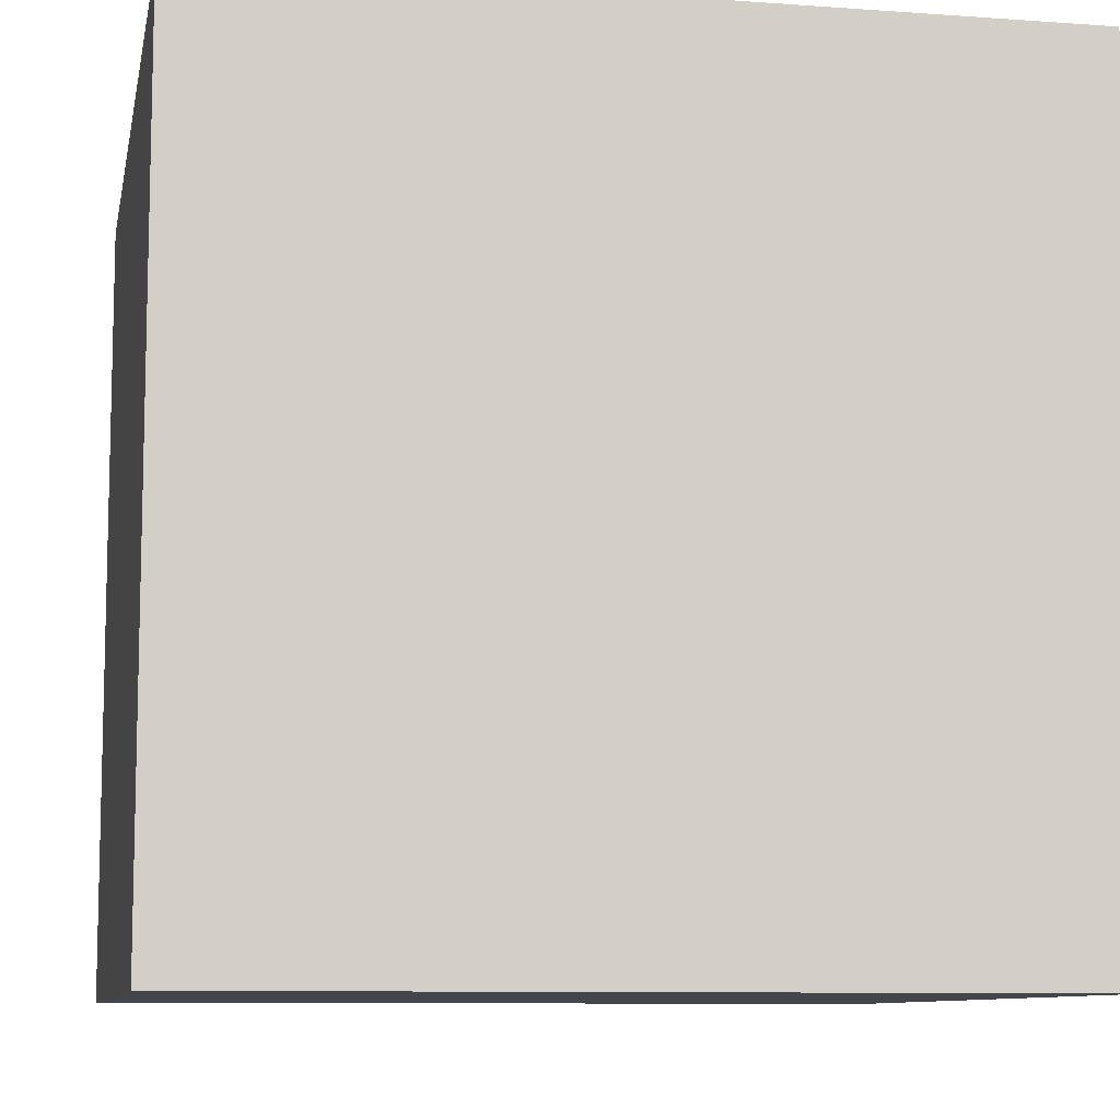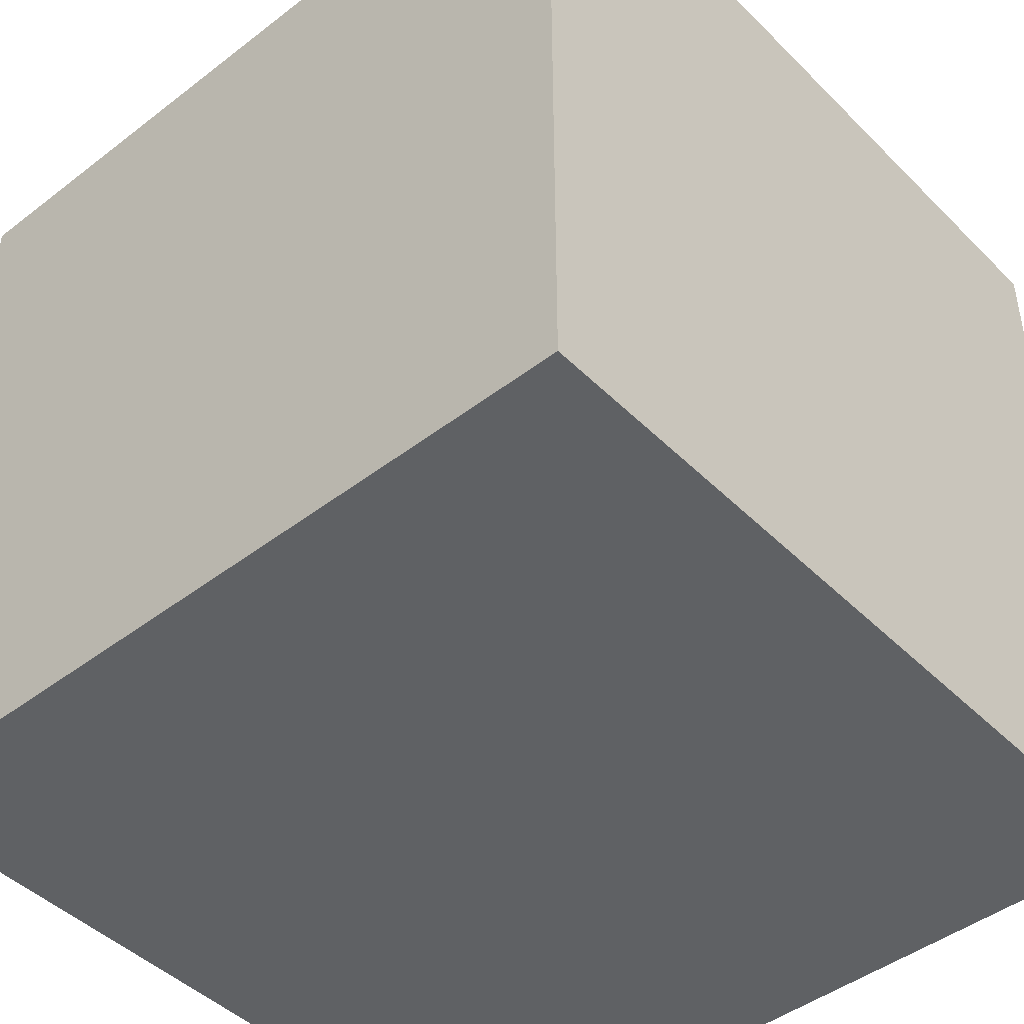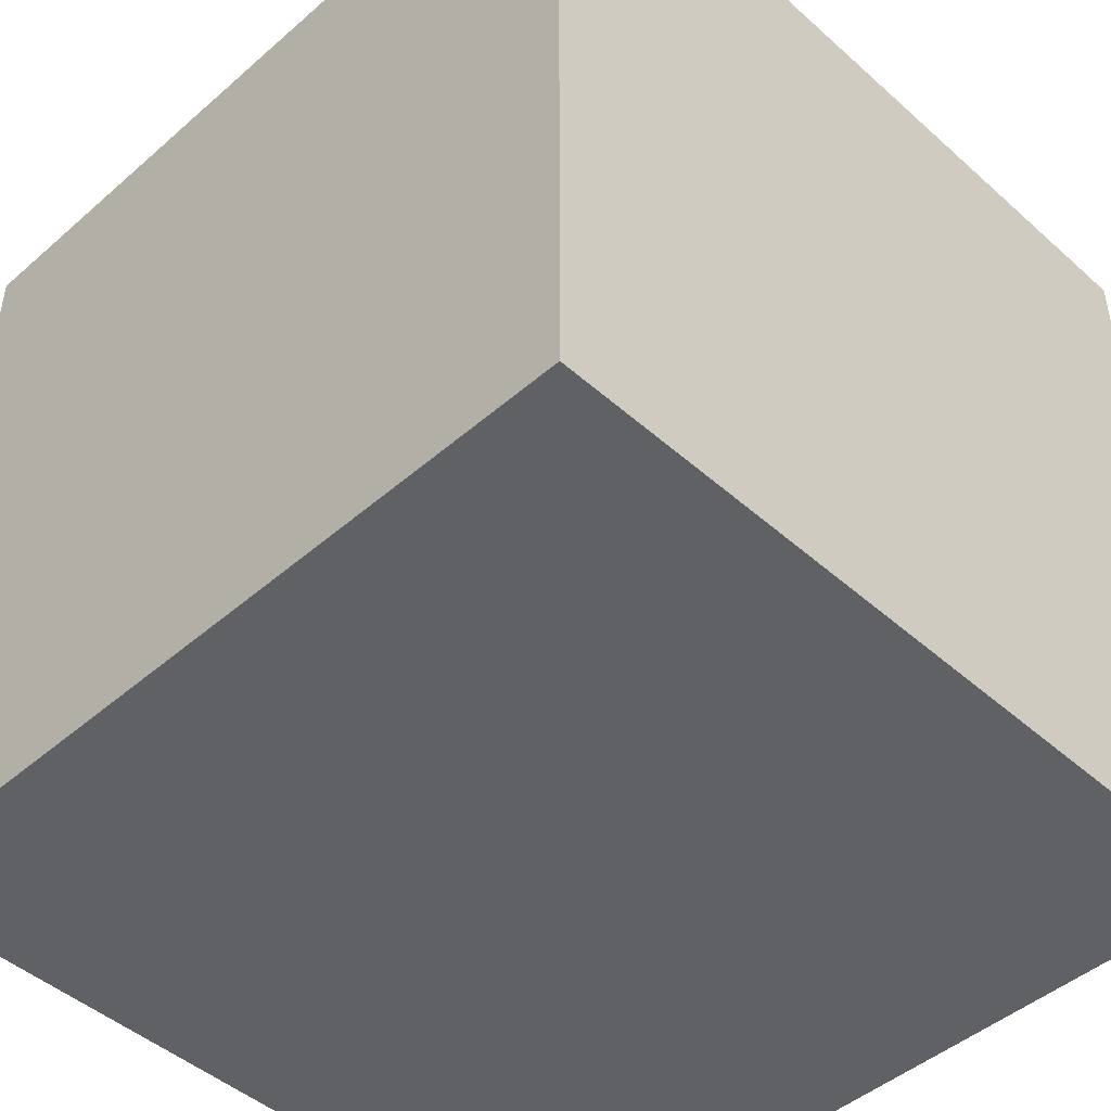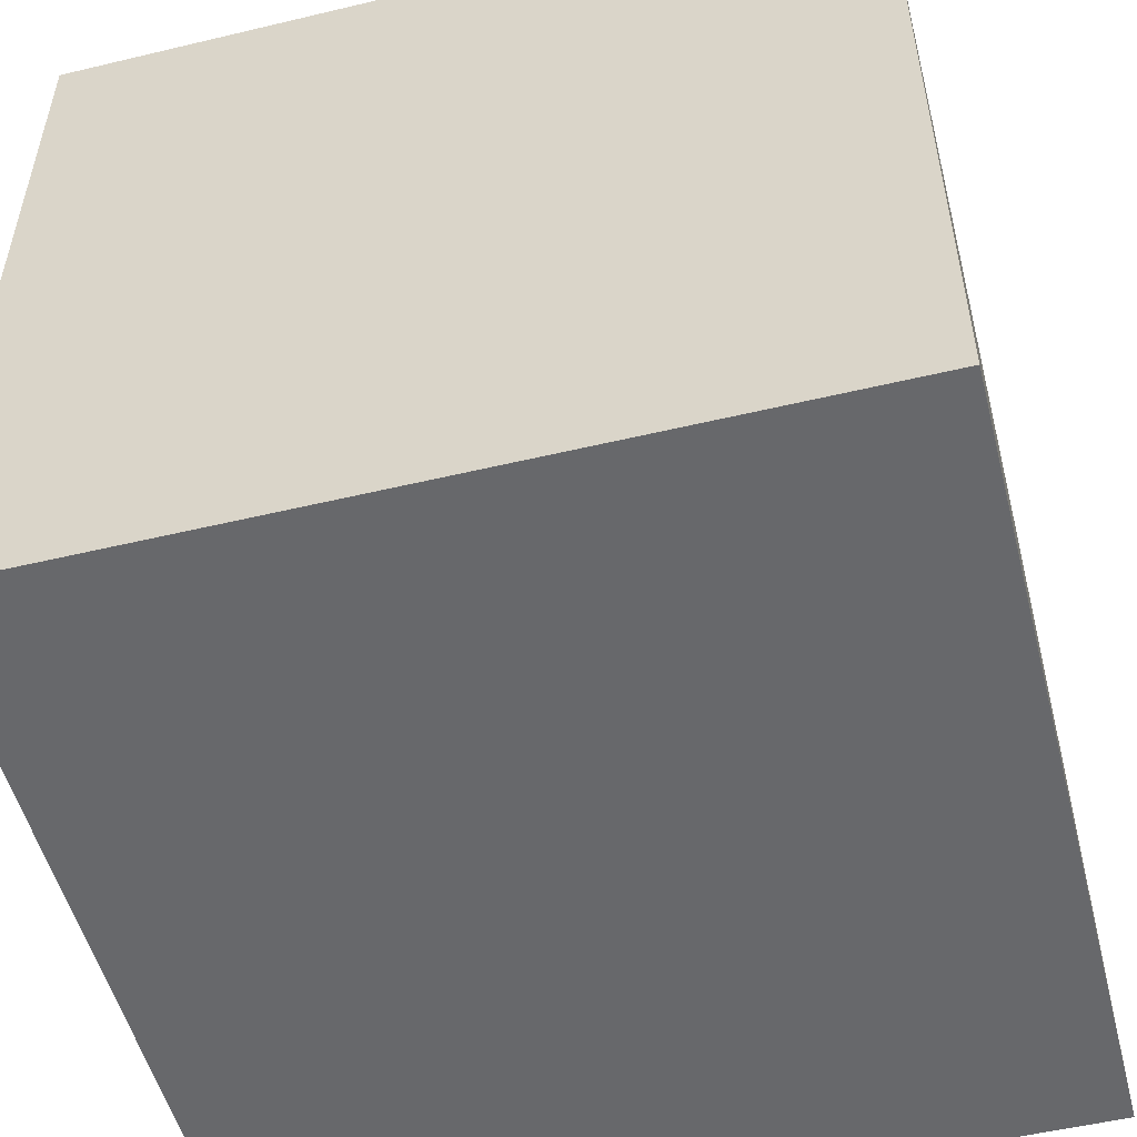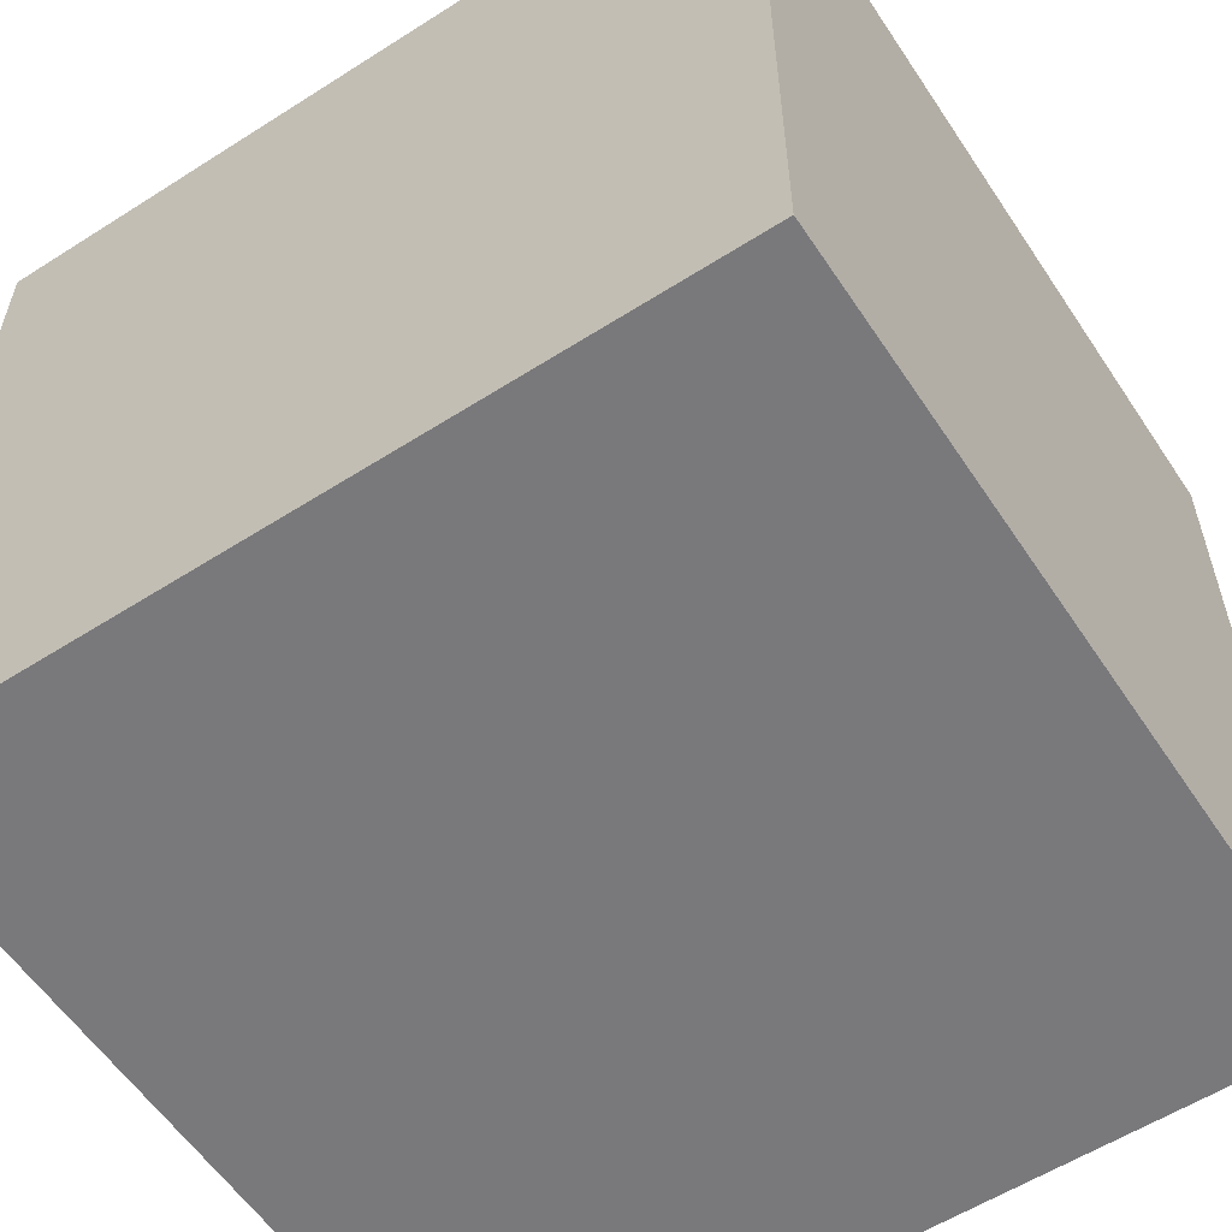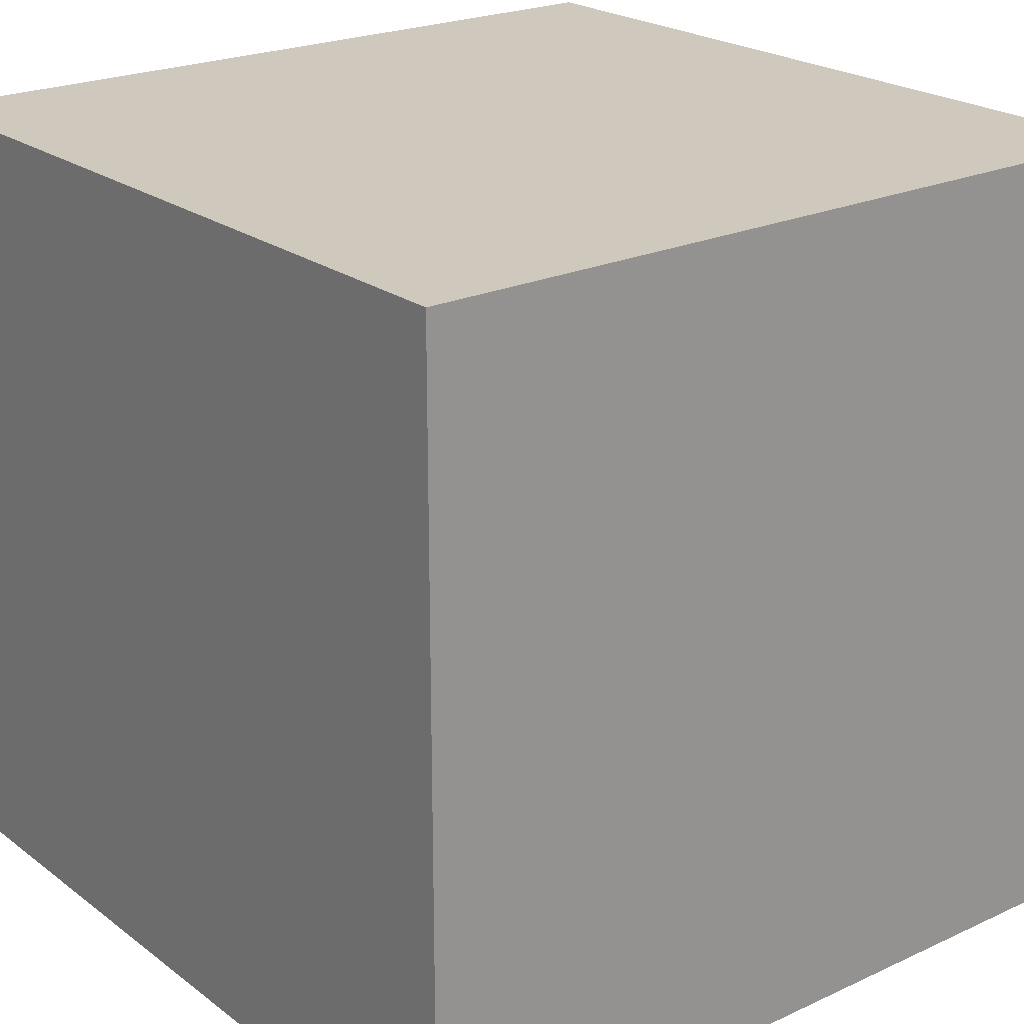
<metadata>
{"format":"obj","ext":"obj","renderer":"f3d","projection":"perspective","resolution":1024,"background":"white","views":[{"elev":-9.3,"azim":-100.8,"up":"+Z"},{"elev":-45.4,"azim":41.5,"up":"+Y"},{"elev":-46.5,"azim":44.7,"up":"+Z"},{"elev":-52.5,"azim":104.4,"up":"+Z"},{"elev":-57.9,"azim":33.4,"up":"+Y"},{"elev":22.5,"azim":141.6,"up":"+Z"}]}
</metadata>
<code>
g default
v -1.5 0 1.5
v 1.5 0 1.5
v -1.5 3 1.5
v 1.5 3 1.5
v -1.5 3 -1.5
v 1.5 3 -1.5
v -1.5 0 -1.5
v 1.5 0 -1.5
g pCube33
f 1 2 4 3
f 3 4 6 5
f 5 6 8 7
f 7 8 2 1
f 2 8 6 4
f 7 1 3 5

</code>
